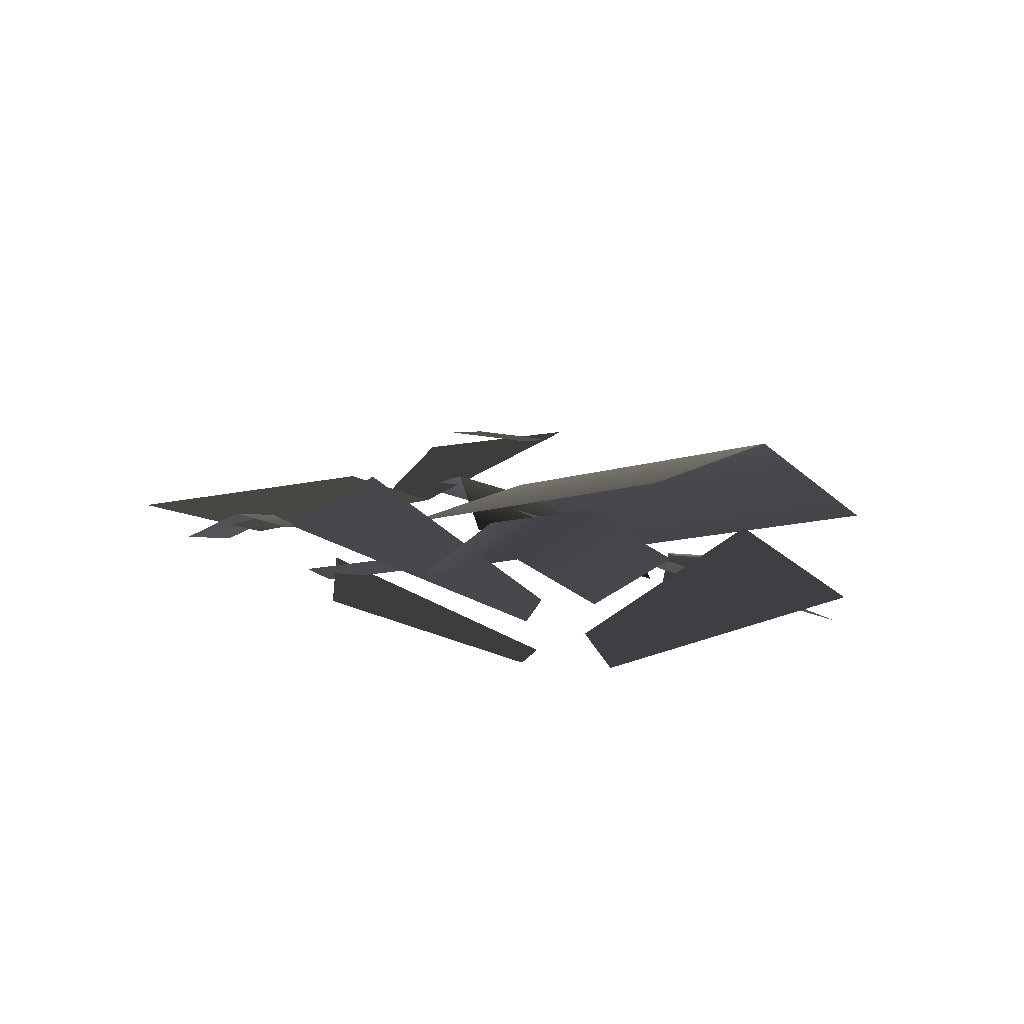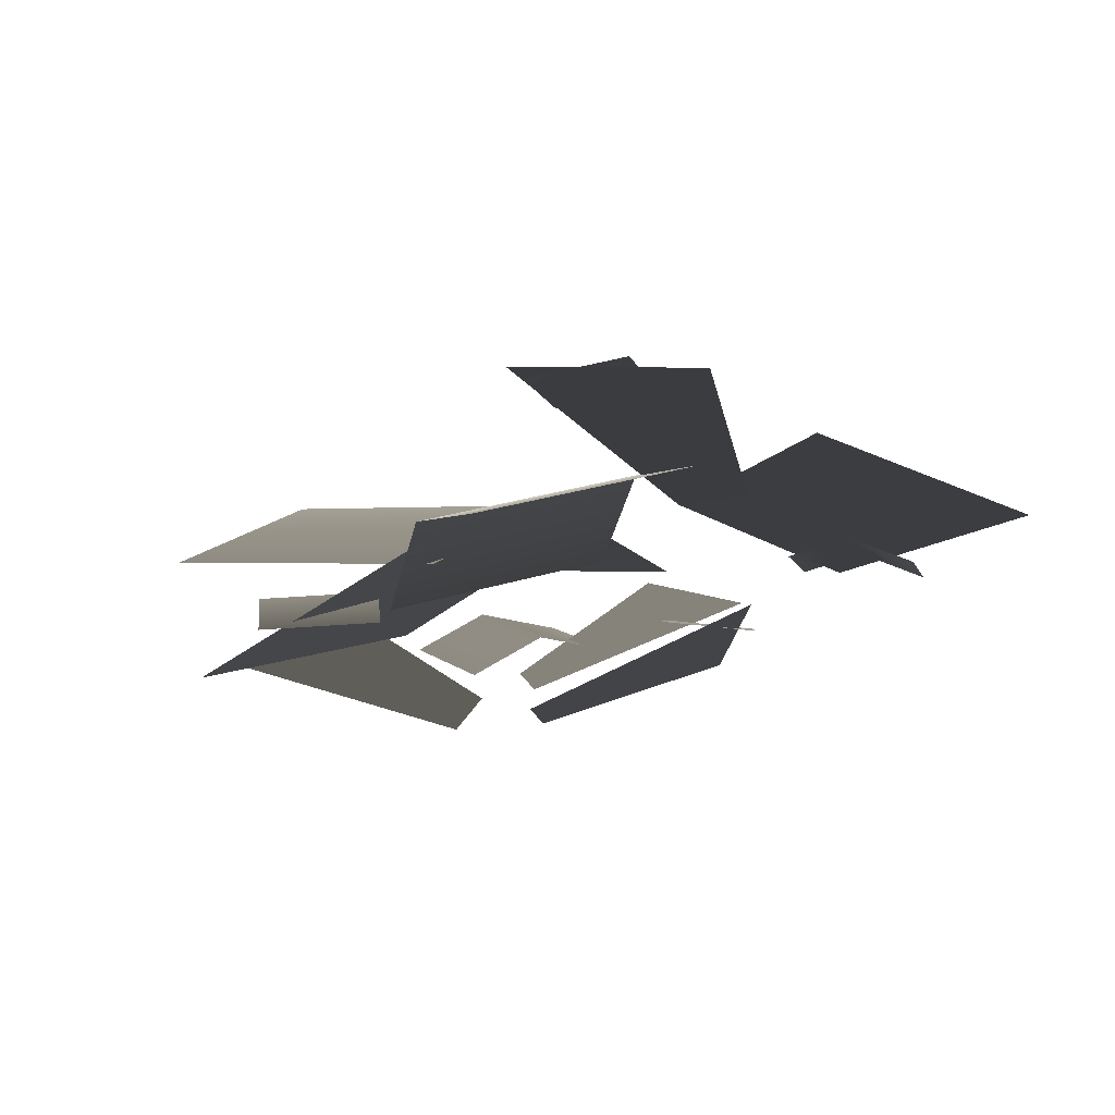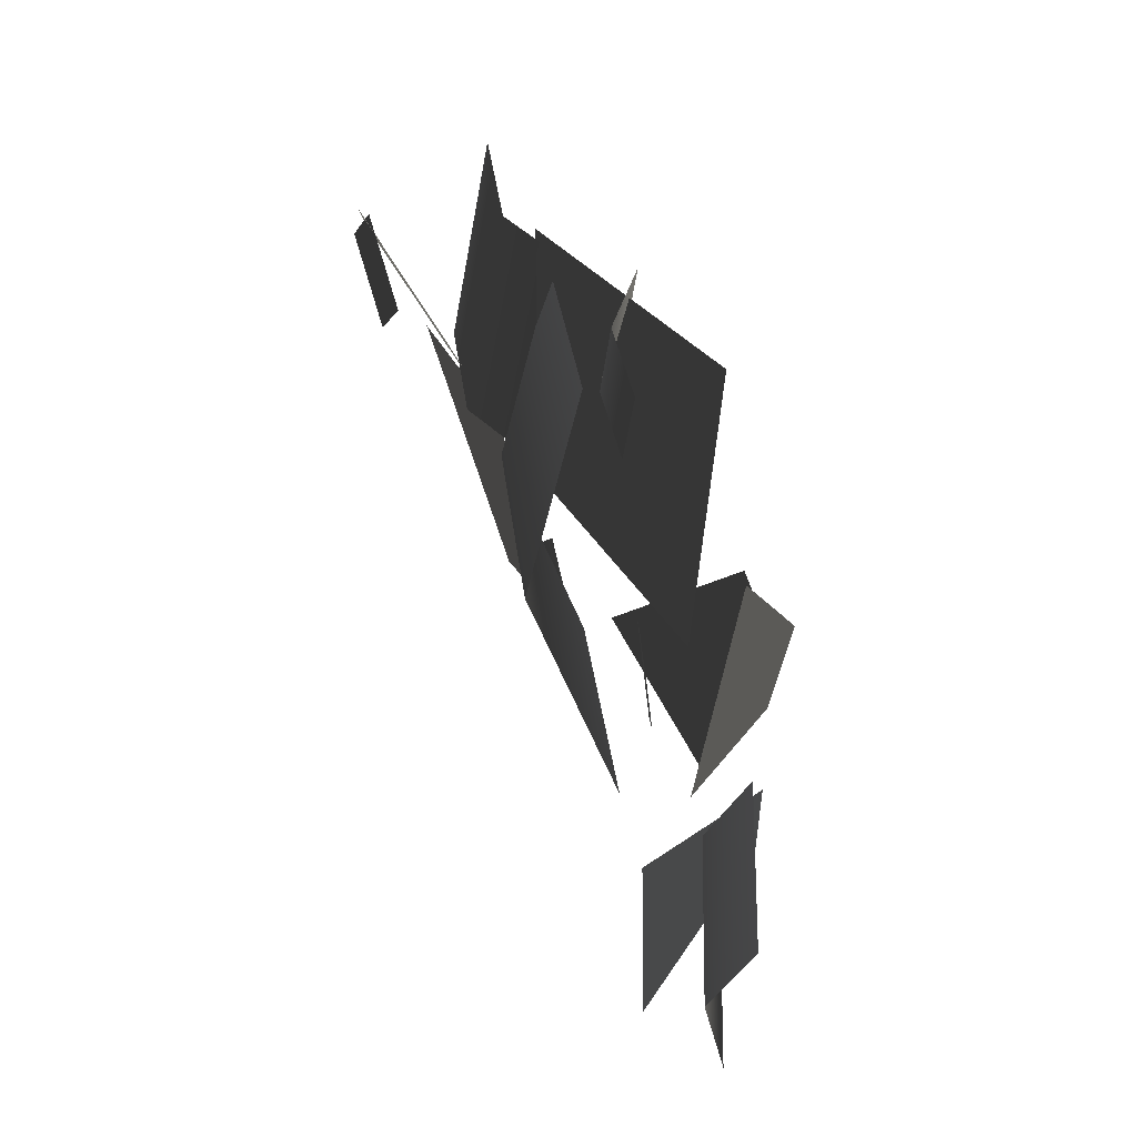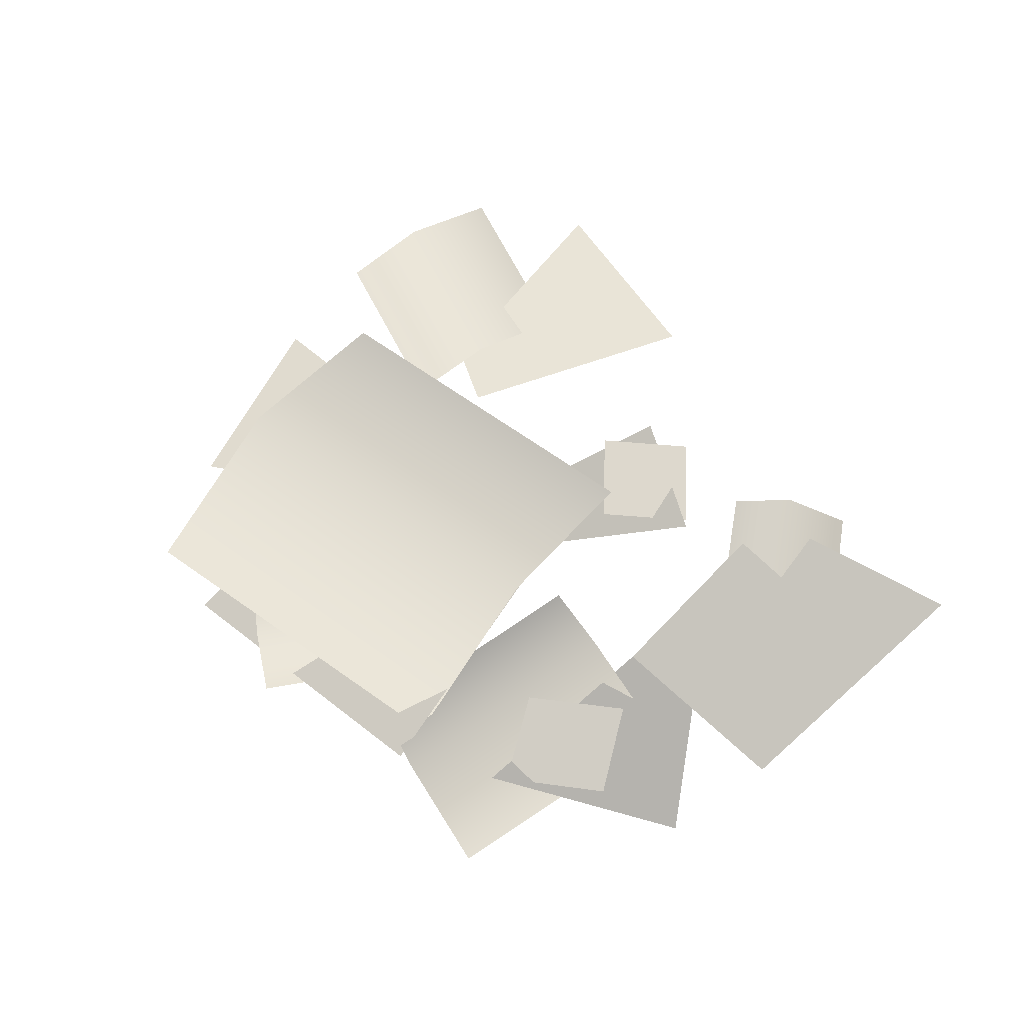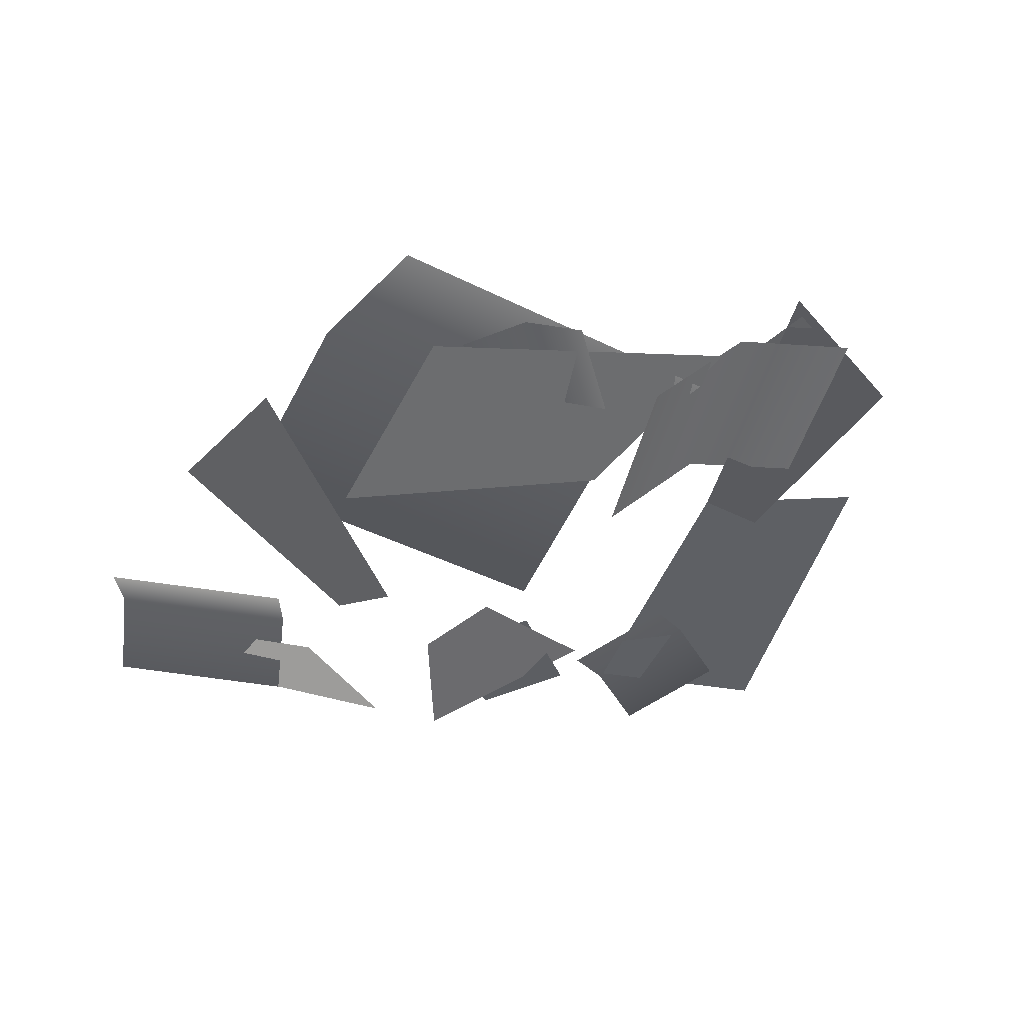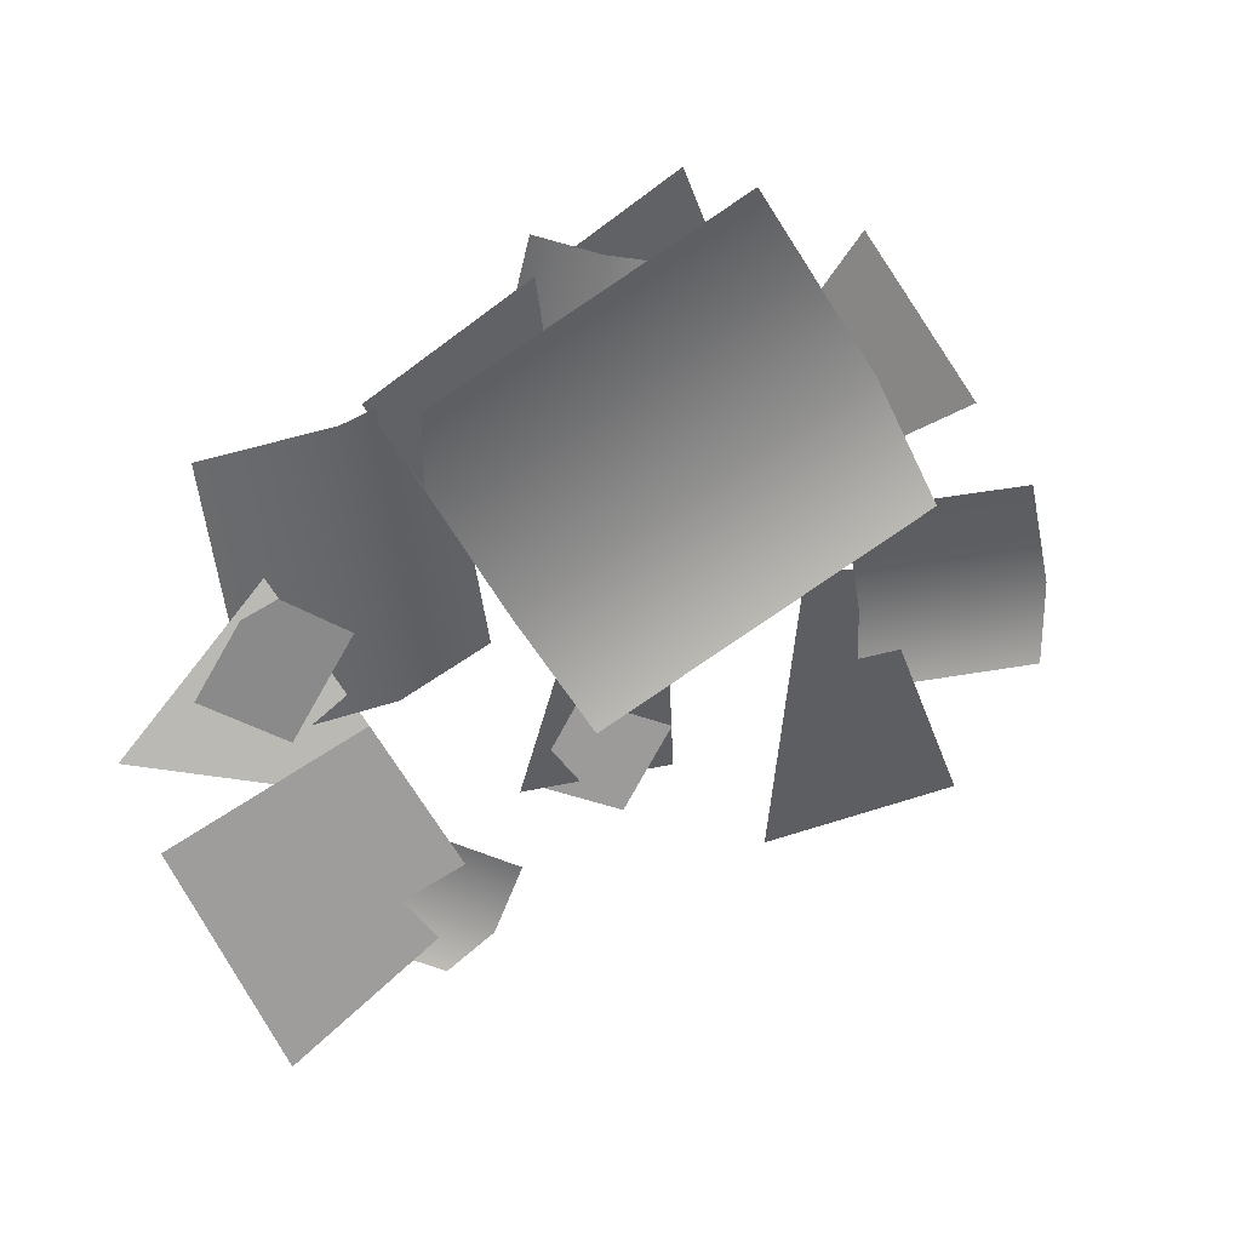
<metadata>
{"format":"obj","ext":"obj","renderer":"f3d","projection":"perspective","resolution":1024,"background":"white","views":[{"elev":-12.0,"azim":-107.0,"up":"+Y"},{"elev":2.6,"azim":70.0,"up":"+Y"},{"elev":51.6,"azim":-93.4,"up":"+Z"},{"elev":67.0,"azim":65.9,"up":"+Y"},{"elev":-43.7,"azim":-1.7,"up":"+Y"},{"elev":26.6,"azim":165.2,"up":"+Z"}]}
</metadata>
<code>
v 0.8744 1.669 0.3472
v 0.3625 1.683 0.965
v -0.03933 1.145 0.08144
v 0.2254 1.19 -0.1072
v 0.2254 1.19 -0.1072
v -0.03933 1.145 0.08144
v 0.3625 1.683 0.965
v 0.8744 1.669 0.3472
v -2.524 0.5523 0.8252
v -2.115 0.3519 1.486
v -1.596 0.06034 0.5492
v -1.826 0.1768 0.3467
v -1.826 0.1768 0.3467
v -1.596 0.06034 0.5492
v -2.115 0.3519 1.486
v -2.524 0.5523 0.8252
v -0.514 0.8249 -0.8994
v -0.03933 1.145 0.08144
v 0.7462 1.433 -0.1546
v 0.3058 1.098 -1.36
v -0.514 0.8249 -0.8994
v 0.3058 1.098 -1.36
v 0.7462 1.433 -0.1546
v -0.03933 1.145 0.08144
v -1.805 0.4929 0.7312
v -0.6331 0.9924 0.3774
v -0.09226 0.9635 1.233
v -1.402 0.3641 1.79
v -1.805 0.4929 0.7312
v -1.402 0.3641 1.79
v -0.09226 0.9635 1.233
v -0.6331 0.9924 0.3774
v -1.392 0.3428 -0.7116
v -0.6838 0.6809 -0.5461
v -1.15 0.1965 0.337
v -1.419 0.09337 0.1794
v -1.419 0.09337 0.1794
v -1.15 0.1965 0.337
v -0.6838 0.6809 -0.5461
v -1.392 0.3428 -0.7116
v -0.5386 0.8933 0.2231
v -0.1315 1.266 0.2333
v 0.006335 1.088 1.215
v -0.4008 0.7156 1.205
v 0.5149 1.131 1.151
v 0.3771 1.309 0.1698
v -0.5386 0.8933 0.2231
v -0.4008 0.7156 1.205
v 0.006335 1.088 1.215
v -0.1315 1.266 0.2333
v 0.5149 1.131 1.151
v 0.3771 1.309 0.1698
v 0.2949 1.614 0.314
v 0.6173 1.718 0.5646
v 0.3804 1.636 0.9033
v 0.05793 1.532 0.6527
v 0.2949 1.614 0.314
v 0.05793 1.532 0.6527
v 0.3804 1.636 0.9033
v 0.6173 1.718 0.5646
v -1.134 0.532 -0.7786
v -0.757 0.5565 -0.5931
v -0.9441 0.5953 -0.2176
v -1.322 0.5709 -0.4031
v -1.134 0.532 -0.7786
v -1.322 0.5709 -0.4031
v -0.9441 0.5953 -0.2176
v -0.757 0.5565 -0.5931
v 0.05967 0.8979 -0.9515
v -0.111 0.9974 -0.7376
v -0.5233 0.9054 -1.018
v -0.3526 0.806 -1.232
v -0.6562 0.8234 -0.7958
v -0.2439 0.9153 -0.5155
v 0.05967 0.8979 -0.9515
v -0.3526 0.806 -1.232
v -0.5233 0.9054 -1.018
v -0.111 0.9974 -0.7376
v -0.6562 0.8234 -0.7958
v -0.2439 0.9153 -0.5155
v -1.147 0.6942 1.044
v -0.8758 0.7617 1.124
v -1.009 0.7335 1.612
v -1.28 0.666 1.532
v -0.7696 0.6196 1.671
v -0.6364 0.6478 1.183
v -1.147 0.6942 1.044
v -1.28 0.666 1.532
v -1.009 0.7335 1.612
v -0.8758 0.7617 1.124
v -0.7696 0.6196 1.671
v -0.6364 0.6478 1.183
v -0.9539 0.8193 -0.2538
v -0.5683 1.136 0.4325
v -1.91 1.094 1.205
v -2.295 0.7781 0.5188
v -1.526 0.8705 1.86
v -0.1845 0.9117 1.087
v -0.9539 0.8193 -0.2538
v -2.295 0.7781 0.5188
v -1.91 1.094 1.205
v -0.5683 1.136 0.4325
v -1.526 0.8705 1.86
v -0.1845 0.9117 1.087
v -2.48 0.677 -0.7861
v -1.701 0.6156 -0.9678
v -1.983 0.1935 0.02343
v -2.236 0.2473 0.01195
v -2.236 0.2473 0.01195
v -1.983 0.1935 0.02343
v -1.701 0.6156 -0.9678
v -2.48 0.677 -0.7861
v -2.164 0.3524 -0.4742
v -2.127 0.4375 -0.06146
v -2.895 0.5022 -0.005882
v -2.932 0.4171 -0.4186
v -2.884 0.3257 0.3467
v -2.116 0.261 0.2911
v -2.164 0.3524 -0.4742
v -2.932 0.4171 -0.4186
v -2.895 0.5022 -0.005882
v -2.127 0.4375 -0.06146
v -2.884 0.3257 0.3467
v -2.116 0.261 0.2911
g alpha_3182_382
f 1 3 2
f 1 4 3
f 5 7 6
f 5 8 7
f 9 11 10
f 9 12 11
f 13 15 14
f 13 16 15
f 17 19 18
f 17 20 19
f 21 23 22
f 21 24 23
f 25 27 26
f 25 28 27
f 29 31 30
f 29 32 31
f 33 35 34
f 33 36 35
f 37 39 38
f 37 40 39
f 41 43 42
f 41 44 43
f 42 43 45
f 42 45 46
f 47 49 48
f 47 50 49
f 50 51 49
f 50 52 51
f 53 55 54
f 53 56 55
f 57 59 58
f 57 60 59
f 61 63 62
f 61 64 63
f 65 67 66
f 65 68 67
f 69 71 70
f 69 72 71
f 70 71 73
f 70 73 74
f 75 77 76
f 75 78 77
f 78 79 77
f 78 80 79
f 81 83 82
f 81 84 83
f 82 83 85
f 82 85 86
f 87 89 88
f 87 90 89
f 90 91 89
f 90 92 91
f 93 95 94
f 93 96 95
f 94 95 97
f 94 97 98
f 99 101 100
f 99 102 101
f 102 103 101
f 102 104 103
f 105 107 106
f 105 108 107
f 109 111 110
f 109 112 111
f 113 115 114
f 113 116 115
f 114 115 117
f 114 117 118
f 119 121 120
f 119 122 121
f 122 123 121
f 122 124 123

</code>
